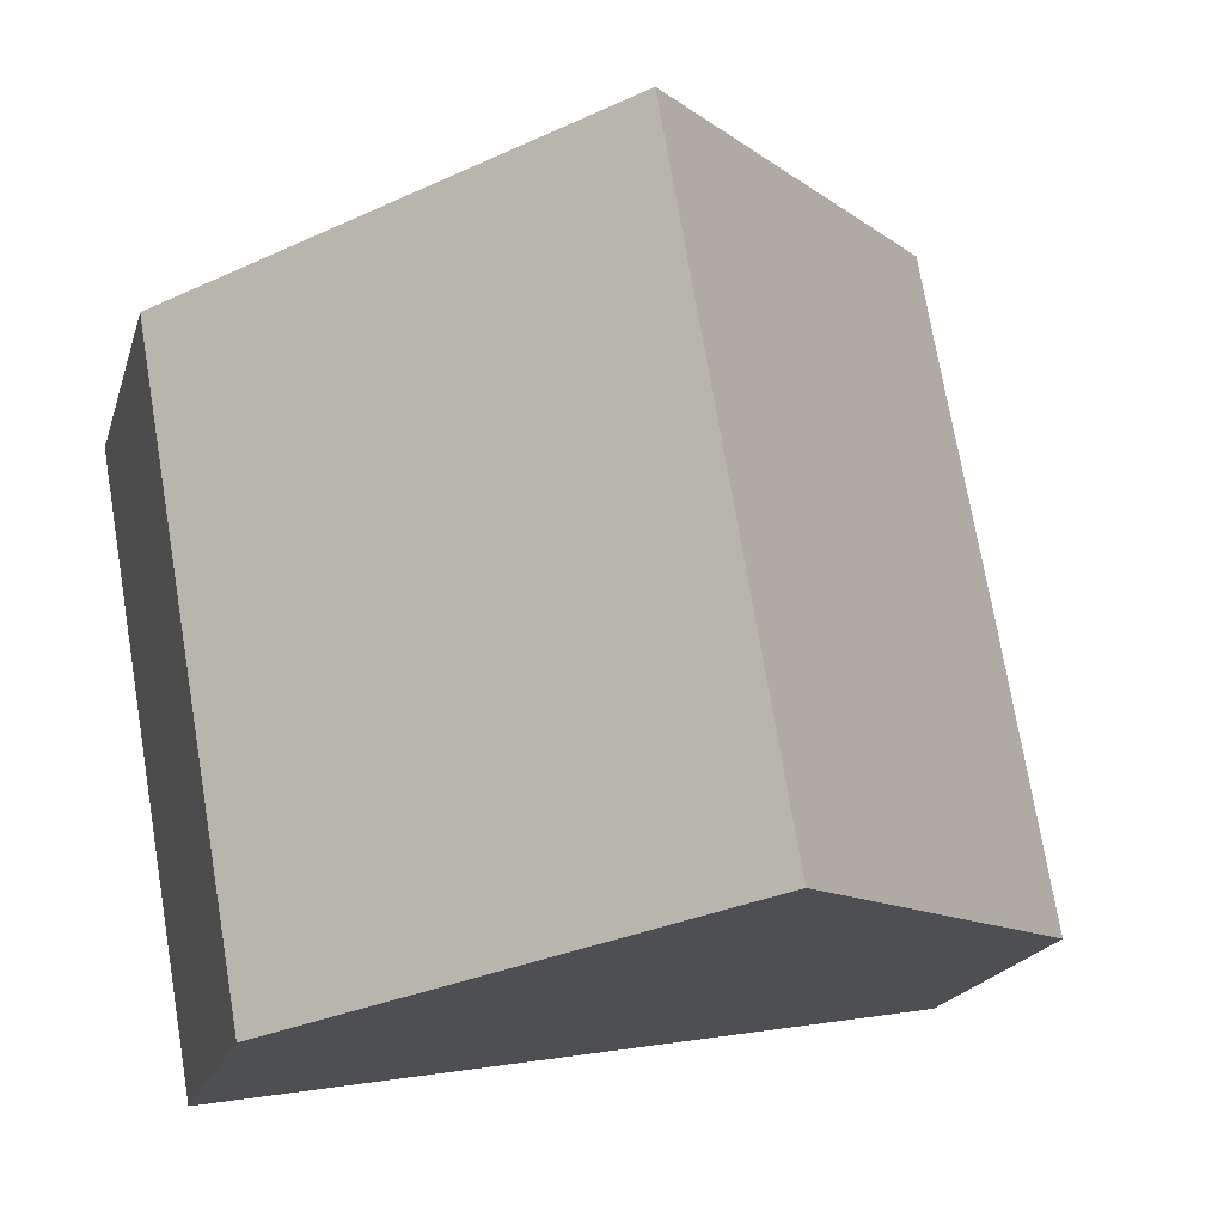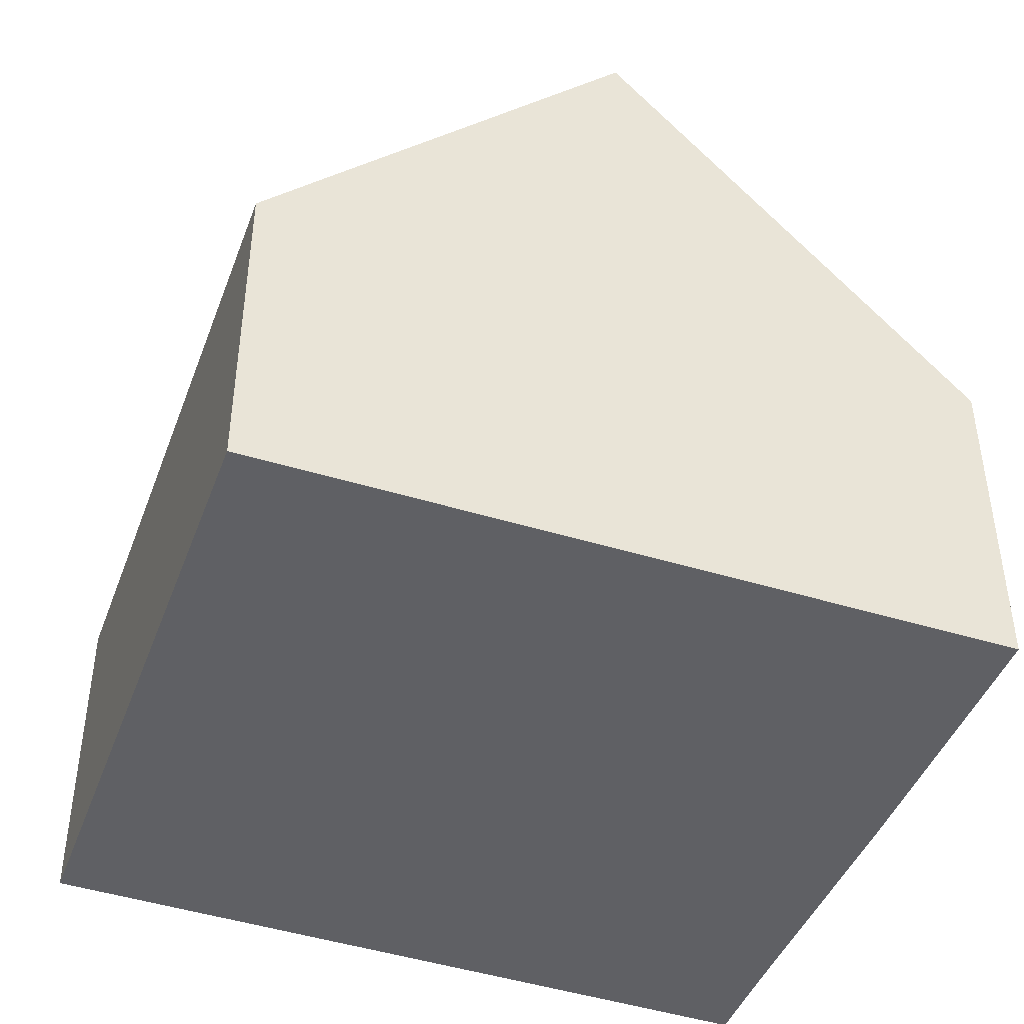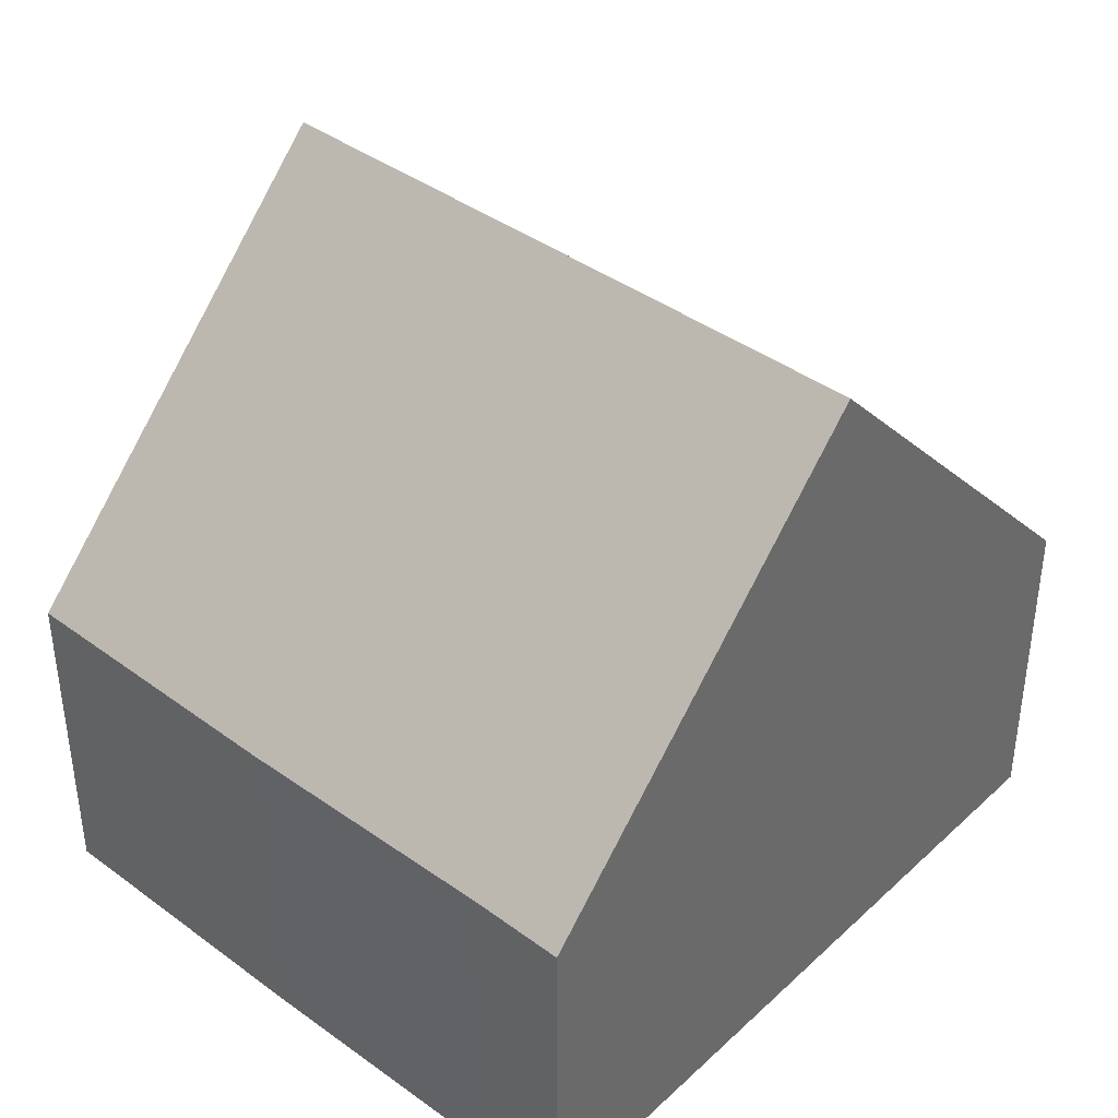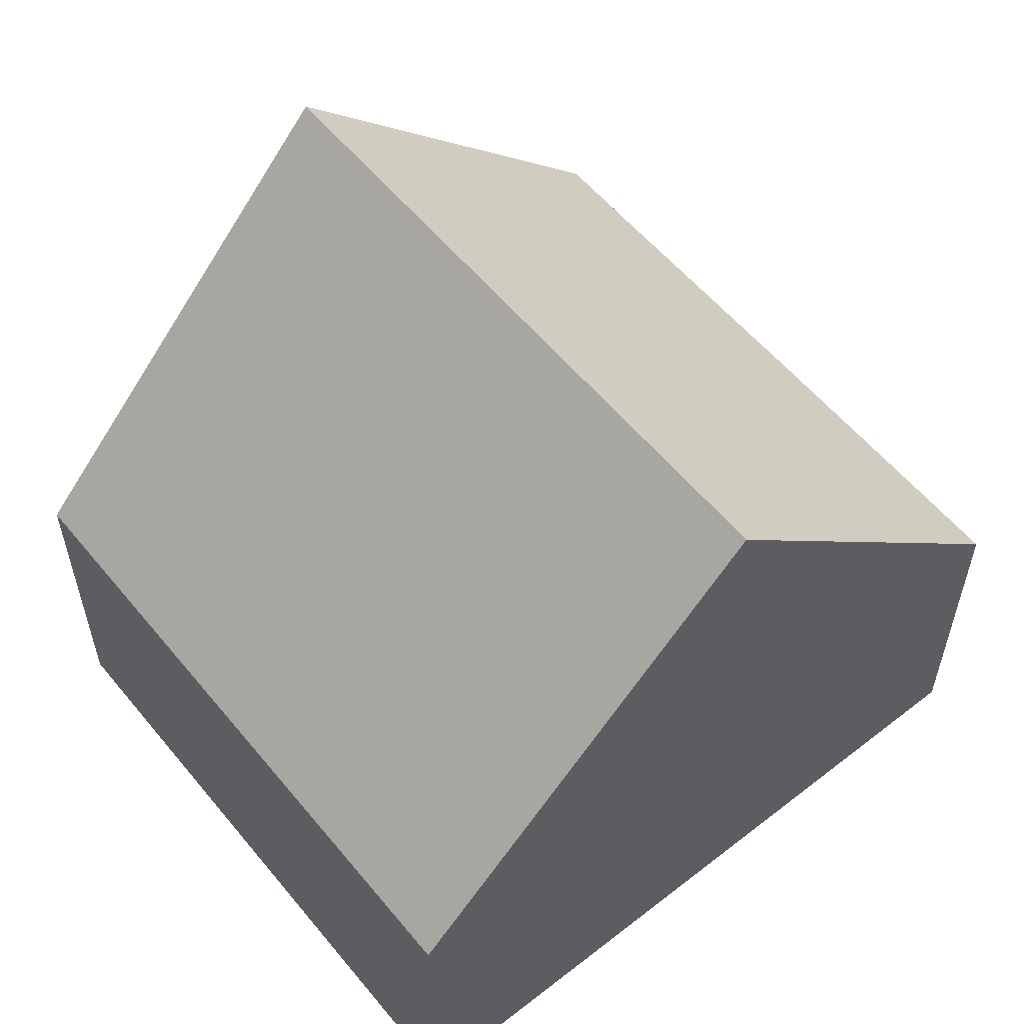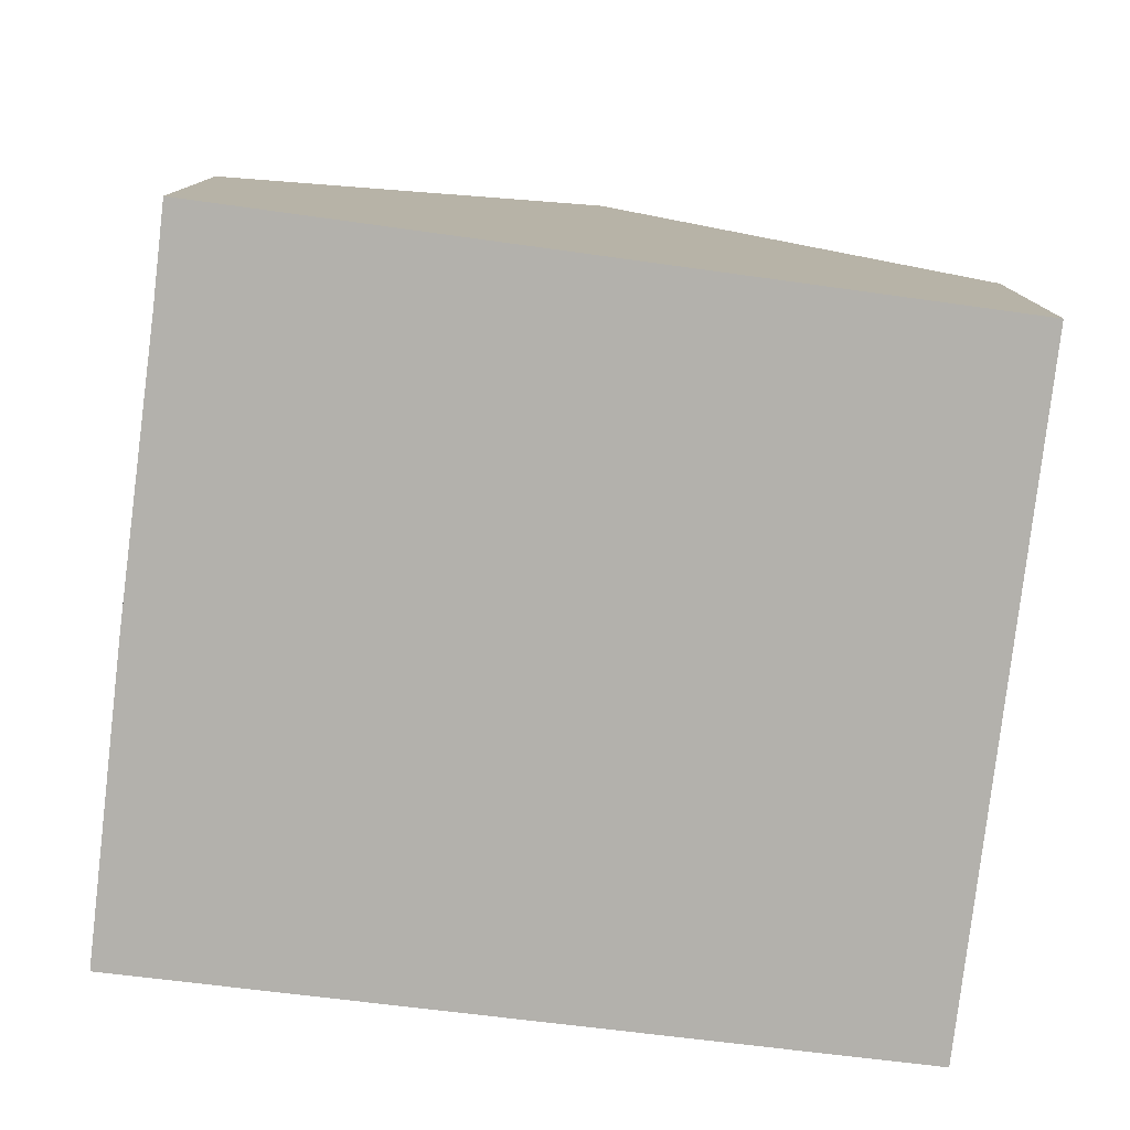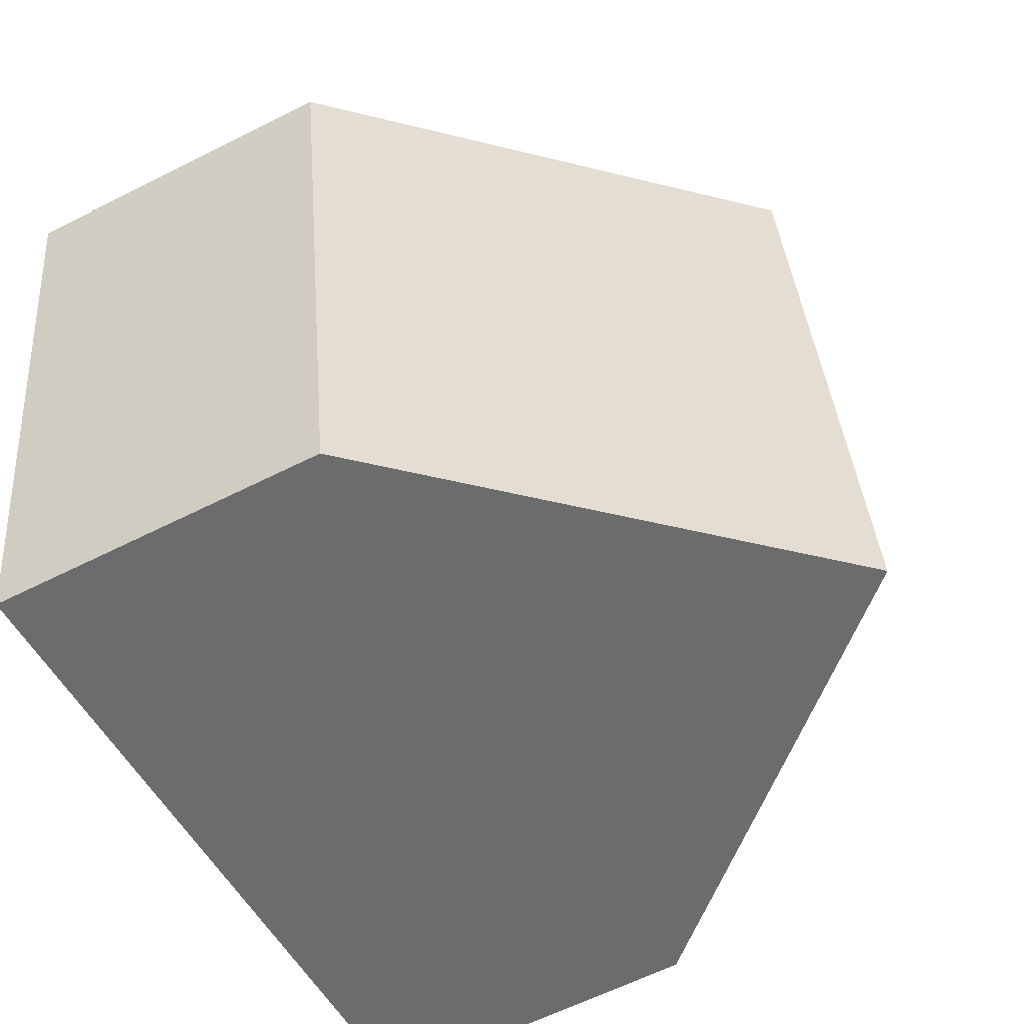
<metadata>
{"format":"obj","ext":"obj","renderer":"f3d","projection":"perspective","resolution":1024,"background":"white","views":[{"elev":-18.7,"azim":165.5,"up":"+Z"},{"elev":-44.3,"azim":170.0,"up":"+Y"},{"elev":39.9,"azim":-37.8,"up":"+Y"},{"elev":57.3,"azim":150.8,"up":"+Y"},{"elev":-79.1,"azim":3.1,"up":"+Y"},{"elev":-62.0,"azim":117.1,"up":"+Z"}]}
</metadata>
<code>
v  9.564 4.306 -1.656
v  6.245 9.305 7.63
v  11.01 4.306 6.718
v  4.781 9.305 -0.828
v  0.654 4.308 3.779
v  0 4.309 2.638e-16
v  1.316 4.358 7.32
v  1.526 4.358 8.532
v  1.526 -5.224e-16 8.532
v  6.245 -4.672e-16 7.63
v  11.01 -4.114e-16 6.718
v  9.564 1.014e-16 -1.656
v  4.781 5.07e-17 -0.828
v  0 0 0
v  0.654 -2.314e-16 3.779
v  1.316 -4.482e-16 7.32
g defaultobject
f 1 2 3
f 2 1 4
f 5 4 6
f 4 5 2
f 2 5 7
f 2 7 8
f 9 2 8
f 2 9 3
f 3 9 10
f 3 10 11
f 11 1 3
f 1 11 12
f 12 4 1
f 4 12 6
f 6 12 13
f 6 13 14
f 14 5 6
f 5 14 15
f 5 15 7
f 7 15 16
f 7 16 8
f 8 16 9
f 10 12 11
f 12 10 9
f 12 9 13
f 13 9 16
f 13 16 15
f 13 15 14

</code>
